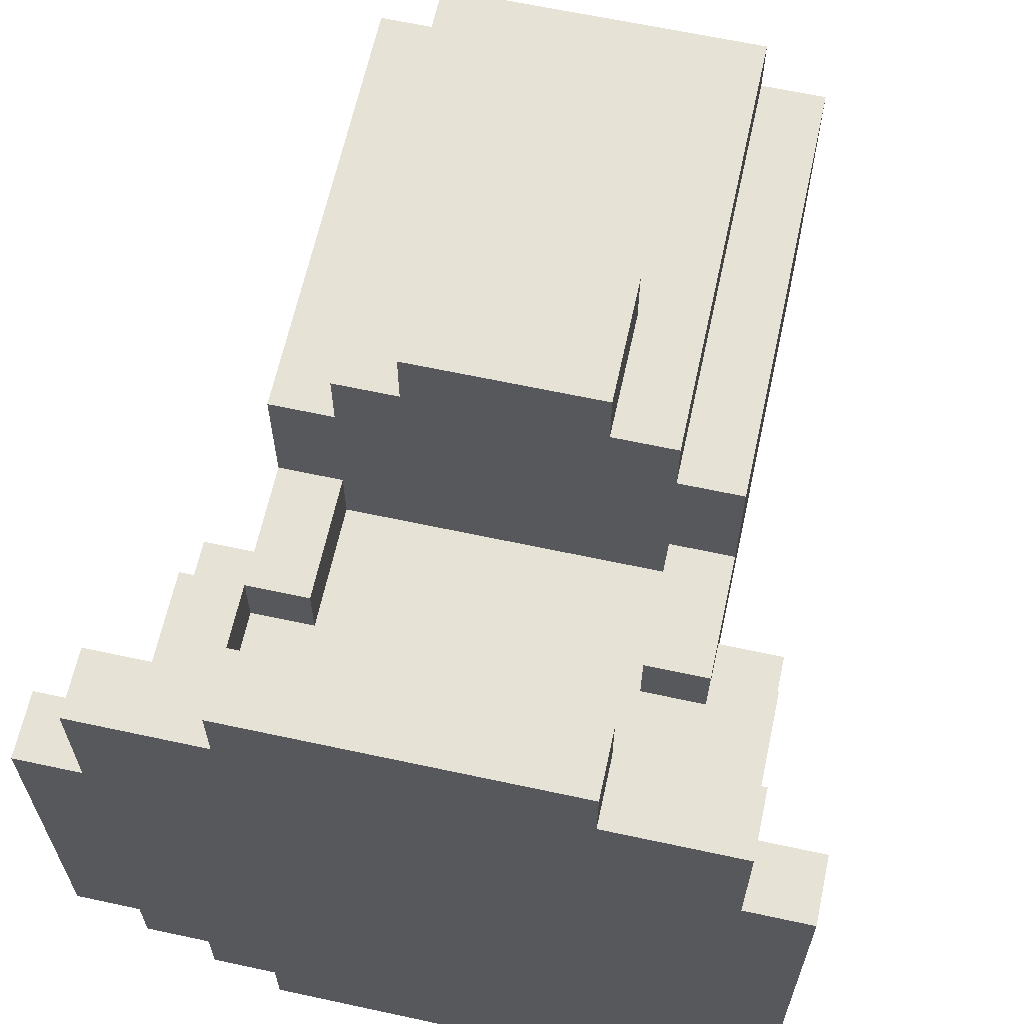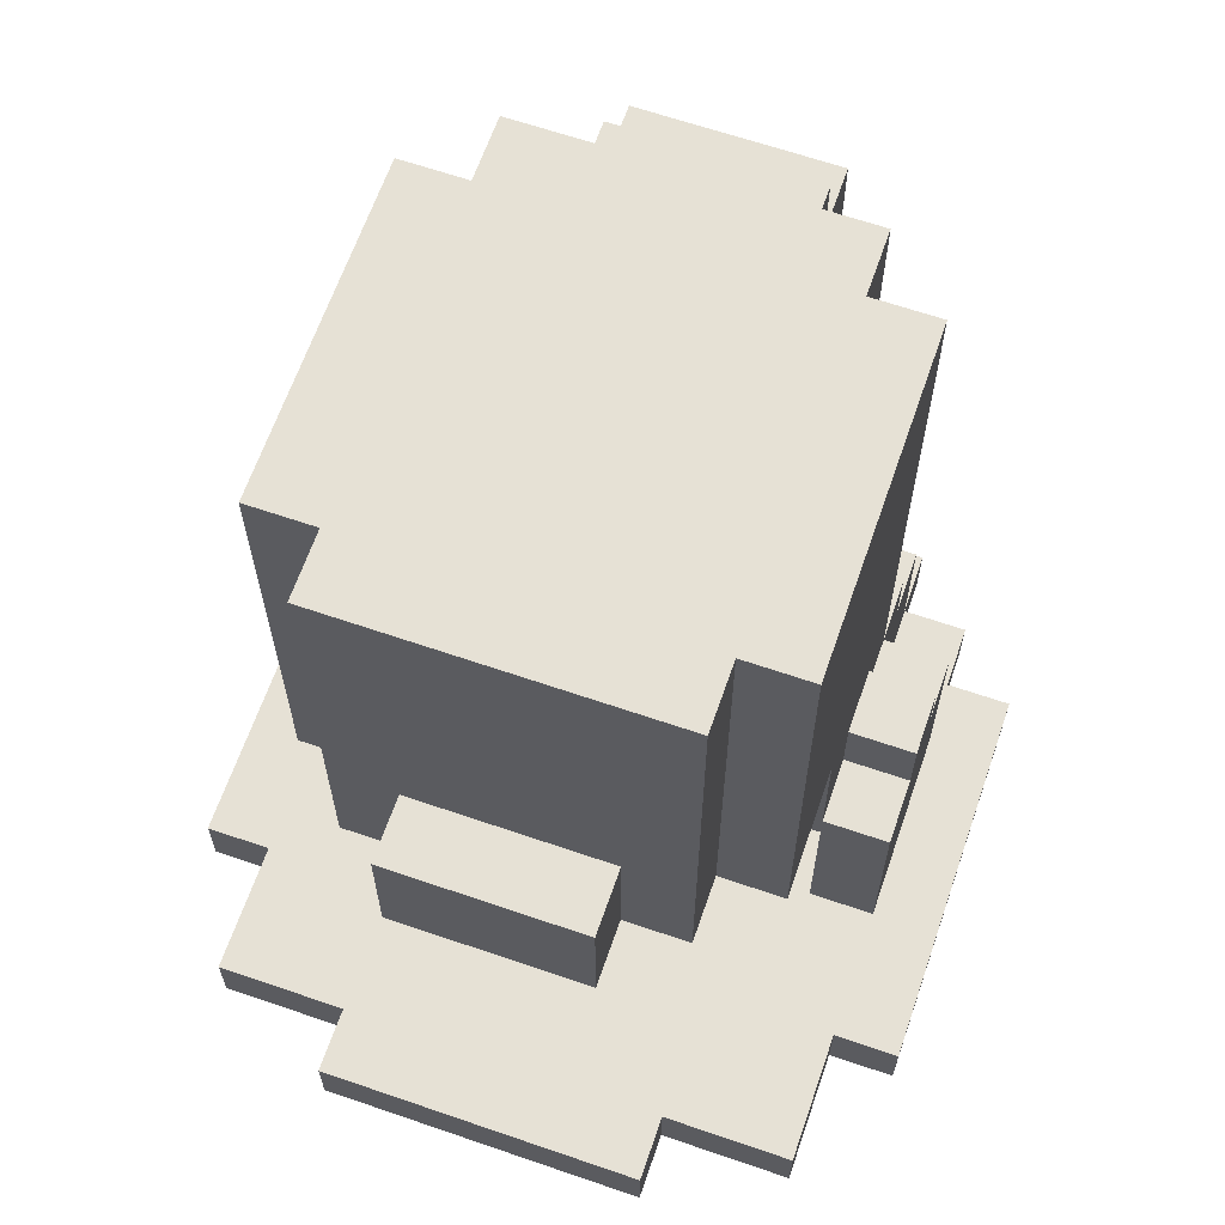
<metadata>
{"format":"obj","ext":"obj","renderer":"f3d","projection":"perspective","resolution":1024,"background":"white","views":[{"elev":63.8,"azim":12.3,"up":"+Z"},{"elev":64.6,"azim":19.1,"up":"+Y"}]}
</metadata>
<code>
o
v -3.1 0.1 21.9
v -3.1 0.1 21.3
v -3.1 0.2 21.9
v -3.1 0.2 21.3
v -3 0.1 22.1
v -3 0.1 21.9
v -3 0.1 21.3
v -3 0.1 21.2
v -3 0.2 22.1
v -3 0.2 21.9
v -3 0.2 21.7
v -3 0.2 21.4
v -3 0.2 21.3
v -3 0.2 21.2
v -3 0.5 21.7
v -3 0.5 21.6
v -3 0.5 21.5
v -3 0.5 21.4
v -3 0.6 21.6
v -3 0.6 21.5
v -2.9 0.1 21.2
v -2.9 0.1 21.1
v -2.9 0.2 21.4
v -2.9 0.2 21.2
v -2.9 0.2 21.1
v -2.9 0.4 21.3
v -2.9 0.4 21.2
v -2.9 0.5 21.7
v -2.9 0.5 21.6
v -2.9 0.5 21.5
v -2.9 0.5 21.4
v -2.9 0.5 21.3
v -2.9 0.6 21.6
v -2.9 0.6 21.5
v -2.9 0.7 21.9
v -2.9 0.7 21.7
v -2.9 0.9 21.9
v -2.9 0.9 21.4
v -2.9 1 21.9
v -2.9 1 21.4
v -2.9 1.3 21.9
v -2.9 1.3 21.4
v -2.9 1.4 21.9
v -2.9 1.4 21.4
v -2.8 0.1 22.2
v -2.8 0.1 22.1
v -2.8 0.1 21.1
v -2.8 0.1 21
v -2.8 0.2 22.2
v -2.8 0.2 22.1
v -2.8 0.2 21.2
v -2.8 0.2 21.1
v -2.8 0.2 21
v -2.8 0.4 21.3
v -2.8 0.4 21.2
v -2.8 0.4 21.1
v -2.8 0.5 21.4
v -2.8 0.5 21.3
v -2.8 0.6 21.3
v -2.8 0.6 21.2
v -2.8 0.7 22
v -2.8 0.7 21.9
v -2.8 0.9 22
v -2.8 0.9 21.9
v -2.8 0.9 21.4
v -2.8 0.9 21.3
v -2.8 1 22
v -2.8 1 21.9
v -2.8 1 21.4
v -2.8 1 21.3
v -2.8 1.3 22
v -2.8 1.3 21.9
v -2.8 1.3 21.4
v -2.8 1.3 21.3
v -2.8 1.4 22
v -2.8 1.4 21.9
v -2.8 1.4 21.4
v -2.8 1.4 21.3
v -2.7 0.4 21.2
v -2.7 0.4 21.1
v -2.7 0.6 21.3
v -2.7 0.6 21.2
v -2.7 0.7 22.1
v -2.7 0.7 22
v -2.7 0.8 22.1
v -2.7 0.8 22
v -2.7 0.9 22.1
v -2.7 0.9 22
v -2.7 0.9 21.3
v -2.7 1 21.3
v -2.7 1.2 21.2
v -2.7 1.2 21.1
v -2.7 1.3 21.3
v -2.7 1.3 21.2
v -2.3 0.5 21.7
v -2.3 0.5 21.6
v -2.3 0.7 21.7
v -2.3 0.7 21.6
v -2.2 0.2 21.7
v -2.2 0.2 21.6
v -2.2 0.5 21.7
v -2.2 0.5 21.6
v -2.9 0.2 21.7
v -2.9 0.2 21.6
v -2.9 0.5 21.7
v -2.9 0.5 21.6
v -2.8 0.5 21.7
v -2.8 0.5 21.6
v -2.8 0.7 21.7
v -2.8 0.7 21.6
v -2.4 0.4 21.2
v -2.4 0.4 21.1
v -2.4 0.5 21.2
v -2.4 0.6 21.3
v -2.4 0.6 21.2
v -2.4 0.7 22.1
v -2.4 0.7 22
v -2.4 0.8 22.1
v -2.4 0.8 22
v -2.4 0.9 22.1
v -2.4 0.9 22
v -2.4 0.9 21.3
v -2.4 1 21.3
v -2.4 1.1 21.3
v -2.4 1.1 21.2
v -2.4 1.2 21.2
v -2.4 1.2 21.1
v -2.4 1.3 21.3
v -2.4 1.3 21.2
v -2.3 0.1 22.2
v -2.3 0.1 22.1
v -2.3 0.1 21.1
v -2.3 0.1 21
v -2.3 0.2 22.2
v -2.3 0.2 22.1
v -2.3 0.2 21.2
v -2.3 0.2 21.1
v -2.3 0.2 21
v -2.3 0.4 21.3
v -2.3 0.4 21.2
v -2.3 0.4 21.1
v -2.3 0.5 21.4
v -2.3 0.5 21.3
v -2.3 0.5 21.2
v -2.3 0.6 21.3
v -2.3 0.6 21.2
v -2.3 0.7 22
v -2.3 0.7 21.9
v -2.3 0.9 22
v -2.3 0.9 21.9
v -2.3 0.9 21.4
v -2.3 0.9 21.3
v -2.3 1 22
v -2.3 1 21.9
v -2.3 1 21.4
v -2.3 1 21.3
v -2.3 1.3 22
v -2.3 1.3 21.9
v -2.3 1.3 21.4
v -2.3 1.3 21.3
v -2.3 1.4 22
v -2.3 1.4 21.9
v -2.3 1.4 21.4
v -2.3 1.4 21.3
v -2.2 0.1 21.2
v -2.2 0.1 21.1
v -2.2 0.2 21.4
v -2.2 0.2 21.2
v -2.2 0.2 21.1
v -2.2 0.4 21.3
v -2.2 0.4 21.2
v -2.2 0.5 21.7
v -2.2 0.5 21.6
v -2.2 0.5 21.5
v -2.2 0.5 21.4
v -2.2 0.5 21.3
v -2.2 0.6 21.6
v -2.2 0.6 21.5
v -2.2 0.7 21.9
v -2.2 0.7 21.7
v -2.2 0.9 21.9
v -2.2 0.9 21.4
v -2.2 1 21.9
v -2.2 1 21.4
v -2.2 1.3 21.9
v -2.2 1.3 21.4
v -2.2 1.4 21.9
v -2.2 1.4 21.4
v -2.1 0.1 22.1
v -2.1 0.1 21.9
v -2.1 0.1 21.3
v -2.1 0.1 21.2
v -2.1 0.2 22.1
v -2.1 0.2 21.9
v -2.1 0.2 21.7
v -2.1 0.2 21.4
v -2.1 0.2 21.3
v -2.1 0.2 21.2
v -2.1 0.5 21.7
v -2.1 0.5 21.6
v -2.1 0.5 21.5
v -2.1 0.5 21.4
v -2.1 0.6 21.6
v -2.1 0.6 21.5
v -2 0.1 21.9
v -2 0.1 21.3
v -2 0.2 21.9
v -2 0.2 21.3
v -2.8 0.1 22.2
v -2.8 0.2 22.2
v -2.3 0.1 22.2
v -2.3 0.2 22.2
v -3 0.1 22.1
v -3 0.2 22.1
v -2.8 0.1 22.1
v -2.8 0.2 22.1
v -2.7 0.7 22.1
v -2.7 0.8 22.1
v -2.7 0.9 22.1
v -2.4 0.7 22.1
v -2.4 0.8 22.1
v -2.4 0.9 22.1
v -2.3 0.1 22.1
v -2.3 0.2 22.1
v -2.1 0.1 22.1
v -2.1 0.2 22.1
v -2.8 0.7 22
v -2.8 0.9 22
v -2.8 1 22
v -2.8 1.3 22
v -2.8 1.4 22
v -2.7 0.7 22
v -2.7 0.8 22
v -2.7 0.9 22
v -2.4 0.7 22
v -2.4 0.8 22
v -2.4 0.9 22
v -2.3 0.7 22
v -2.3 0.9 22
v -2.3 1 22
v -2.3 1.3 22
v -2.3 1.4 22
v -3.1 0.1 21.9
v -3.1 0.2 21.9
v -3 0.1 21.9
v -3 0.2 21.9
v -2.9 0.7 21.9
v -2.9 0.9 21.9
v -2.9 1 21.9
v -2.9 1.3 21.9
v -2.9 1.4 21.9
v -2.8 0.7 21.9
v -2.8 0.9 21.9
v -2.8 1 21.9
v -2.8 1.3 21.9
v -2.8 1.4 21.9
v -2.3 0.7 21.9
v -2.3 0.9 21.9
v -2.3 1 21.9
v -2.3 1.3 21.9
v -2.3 1.4 21.9
v -2.2 0.7 21.9
v -2.2 0.9 21.9
v -2.2 1 21.9
v -2.2 1.3 21.9
v -2.2 1.4 21.9
v -2.1 0.1 21.9
v -2.1 0.2 21.9
v -2 0.1 21.9
v -2 0.2 21.9
v -3 0.2 21.7
v -3 0.5 21.7
v -2.9 0.2 21.7
v -2.9 0.5 21.7
v -2.9 0.7 21.7
v -2.8 0.5 21.7
v -2.8 0.7 21.7
v -2.3 0.5 21.7
v -2.3 0.7 21.7
v -2.2 0.2 21.7
v -2.2 0.5 21.7
v -2.2 0.7 21.7
v -2.1 0.2 21.7
v -2.1 0.5 21.7
v -3 0.5 21.6
v -3 0.6 21.6
v -2.9 0.2 21.6
v -2.9 0.5 21.6
v -2.9 0.6 21.6
v -2.8 0.5 21.6
v -2.8 0.7 21.6
v -2.7 0.7 21.6
v -2.4 0.7 21.6
v -2.3 0.5 21.6
v -2.3 0.7 21.6
v -2.2 0.2 21.6
v -2.2 0.5 21.6
v -2.2 0.6 21.6
v -2.1 0.5 21.6
v -2.1 0.6 21.6
v -3 0.5 21.5
v -3 0.6 21.5
v -2.9 0.5 21.5
v -2.9 0.6 21.5
v -2.2 0.5 21.5
v -2.2 0.6 21.5
v -2.1 0.5 21.5
v -2.1 0.6 21.5
v -3 0.2 21.4
v -3 0.5 21.4
v -2.9 0.2 21.4
v -2.9 0.5 21.4
v -2.9 0.9 21.4
v -2.9 1 21.4
v -2.9 1.3 21.4
v -2.9 1.4 21.4
v -2.8 0.5 21.4
v -2.8 0.9 21.4
v -2.8 1 21.4
v -2.8 1.3 21.4
v -2.8 1.4 21.4
v -2.3 0.5 21.4
v -2.3 0.9 21.4
v -2.3 1 21.4
v -2.3 1.3 21.4
v -2.3 1.4 21.4
v -2.2 0.2 21.4
v -2.2 0.5 21.4
v -2.2 0.9 21.4
v -2.2 1 21.4
v -2.2 1.3 21.4
v -2.2 1.4 21.4
v -2.1 0.2 21.4
v -2.1 0.5 21.4
v -3.1 0.1 21.3
v -3.1 0.2 21.3
v -3 0.1 21.3
v -3 0.2 21.3
v -2.9 0.4 21.3
v -2.9 0.5 21.3
v -2.8 0.4 21.3
v -2.8 0.5 21.3
v -2.8 0.6 21.3
v -2.8 0.9 21.3
v -2.8 1 21.3
v -2.8 1.3 21.3
v -2.8 1.4 21.3
v -2.7 0.6 21.3
v -2.7 0.9 21.3
v -2.7 1 21.3
v -2.7 1.3 21.3
v -2.4 0.6 21.3
v -2.4 0.9 21.3
v -2.4 1 21.3
v -2.4 1.1 21.3
v -2.4 1.3 21.3
v -2.3 0.4 21.3
v -2.3 0.5 21.3
v -2.3 0.6 21.3
v -2.3 0.9 21.3
v -2.3 1 21.3
v -2.3 1.3 21.3
v -2.3 1.4 21.3
v -2.2 0.4 21.3
v -2.2 0.5 21.3
v -2.1 0.1 21.3
v -2.1 0.2 21.3
v -2 0.1 21.3
v -2 0.2 21.3
v -3 0.1 21.2
v -3 0.2 21.2
v -2.9 0.1 21.2
v -2.9 0.2 21.2
v -2.9 0.4 21.2
v -2.8 0.2 21.2
v -2.8 0.4 21.2
v -2.8 0.6 21.2
v -2.7 0.4 21.2
v -2.7 0.6 21.2
v -2.7 1.2 21.2
v -2.7 1.3 21.2
v -2.4 0.4 21.2
v -2.4 0.5 21.2
v -2.4 0.6 21.2
v -2.4 1.2 21.2
v -2.4 1.3 21.2
v -2.3 0.2 21.2
v -2.3 0.4 21.2
v -2.3 0.5 21.2
v -2.3 0.6 21.2
v -2.2 0.1 21.2
v -2.2 0.2 21.2
v -2.2 0.4 21.2
v -2.1 0.1 21.2
v -2.1 0.2 21.2
v -2.9 0.1 21.1
v -2.9 0.2 21.1
v -2.8 0.1 21.1
v -2.8 0.2 21.1
v -2.8 0.4 21.1
v -2.7 0.4 21.1
v -2.7 1.2 21.1
v -2.4 0.4 21.1
v -2.4 1.2 21.1
v -2.3 0.1 21.1
v -2.3 0.2 21.1
v -2.3 0.4 21.1
v -2.2 0.1 21.1
v -2.2 0.2 21.1
v -2.8 0.1 21
v -2.8 0.2 21
v -2.3 0.1 21
v -2.3 0.2 21
v -2.8 0.1 22.2
v -2.3 0.1 22.2
v -3 0.1 22.1
v -2.8 0.1 22.1
v -2.3 0.1 22.1
v -2.1 0.1 22.1
v -3.1 0.1 21.9
v -3 0.1 21.9
v -2.1 0.1 21.9
v -2 0.1 21.9
v -3.1 0.1 21.3
v -3 0.1 21.3
v -2.1 0.1 21.3
v -2 0.1 21.3
v -3 0.1 21.2
v -2.9 0.1 21.2
v -2.2 0.1 21.2
v -2.1 0.1 21.2
v -2.9 0.1 21.1
v -2.8 0.1 21.1
v -2.3 0.1 21.1
v -2.2 0.1 21.1
v -2.8 0.1 21
v -2.3 0.1 21
v -2.9 0.5 21.7
v -2.8 0.5 21.7
v -2.3 0.5 21.7
v -2.2 0.5 21.7
v -2.9 0.5 21.6
v -2.8 0.5 21.6
v -2.3 0.5 21.6
v -2.2 0.5 21.6
v -2.7 0.7 22.1
v -2.4 0.7 22.1
v -2.8 0.7 22
v -2.7 0.7 22
v -2.4 0.7 22
v -2.3 0.7 22
v -2.9 0.7 21.9
v -2.8 0.7 21.9
v -2.7 0.7 21.9
v -2.6 0.7 21.9
v -2.5 0.7 21.9
v -2.4 0.7 21.9
v -2.3 0.7 21.9
v -2.2 0.7 21.9
v -2.6 0.7 21.8
v -2.5 0.7 21.8
v -2.9 0.7 21.7
v -2.8 0.7 21.7
v -2.7 0.7 21.7
v -2.4 0.7 21.7
v -2.3 0.7 21.7
v -2.2 0.7 21.7
v -2.8 0.7 21.6
v -2.7 0.7 21.6
v -2.4 0.7 21.6
v -2.3 0.7 21.6
v -2.8 0.2 22.2
v -2.3 0.2 22.2
v -3 0.2 22.1
v -2.8 0.2 22.1
v -2.3 0.2 22.1
v -2.1 0.2 22.1
v -3.1 0.2 21.9
v -3 0.2 21.9
v -2.1 0.2 21.9
v -2 0.2 21.9
v -3 0.2 21.7
v -2.9 0.2 21.7
v -2.2 0.2 21.7
v -2.1 0.2 21.7
v -2.9 0.2 21.6
v -2.2 0.2 21.6
v -3 0.2 21.4
v -2.9 0.2 21.4
v -2.2 0.2 21.4
v -2.1 0.2 21.4
v -3.1 0.2 21.3
v -3 0.2 21.3
v -2.1 0.2 21.3
v -2 0.2 21.3
v -3 0.2 21.2
v -2.9 0.2 21.2
v -2.8 0.2 21.2
v -2.3 0.2 21.2
v -2.2 0.2 21.2
v -2.1 0.2 21.2
v -2.9 0.2 21.1
v -2.8 0.2 21.1
v -2.3 0.2 21.1
v -2.2 0.2 21.1
v -2.8 0.2 21
v -2.3 0.2 21
v -2.9 0.4 21.3
v -2.8 0.4 21.3
v -2.3 0.4 21.3
v -2.2 0.4 21.3
v -2.9 0.4 21.2
v -2.8 0.4 21.2
v -2.7 0.4 21.2
v -2.4 0.4 21.2
v -2.3 0.4 21.2
v -2.2 0.4 21.2
v -2.8 0.4 21.1
v -2.7 0.4 21.1
v -2.4 0.4 21.1
v -2.3 0.4 21.1
v -3 0.5 21.7
v -2.9 0.5 21.7
v -2.2 0.5 21.7
v -2.1 0.5 21.7
v -3 0.5 21.6
v -2.9 0.5 21.6
v -2.2 0.5 21.6
v -2.1 0.5 21.6
v -3 0.5 21.5
v -2.9 0.5 21.5
v -2.2 0.5 21.5
v -2.1 0.5 21.5
v -3 0.5 21.4
v -2.9 0.5 21.4
v -2.8 0.5 21.4
v -2.3 0.5 21.4
v -2.2 0.5 21.4
v -2.1 0.5 21.4
v -2.9 0.5 21.3
v -2.8 0.5 21.3
v -2.3 0.5 21.3
v -2.2 0.5 21.3
v -3 0.6 21.6
v -2.9 0.6 21.6
v -2.2 0.6 21.6
v -2.1 0.6 21.6
v -3 0.6 21.5
v -2.9 0.6 21.5
v -2.2 0.6 21.5
v -2.1 0.6 21.5
v -2.8 0.6 21.3
v -2.7 0.6 21.3
v -2.4 0.6 21.3
v -2.3 0.6 21.3
v -2.8 0.6 21.2
v -2.7 0.6 21.2
v -2.4 0.6 21.2
v -2.3 0.6 21.2
v -2.7 0.9 22.1
v -2.4 0.9 22.1
v -2.7 0.9 22
v -2.4 0.9 22
v -2.7 1.2 21.2
v -2.4 1.2 21.2
v -2.7 1.2 21.1
v -2.4 1.2 21.1
v -2.7 1.3 21.3
v -2.4 1.3 21.3
v -2.7 1.3 21.2
v -2.4 1.3 21.2
v -2.8 1.4 22
v -2.3 1.4 22
v -2.9 1.4 21.9
v -2.8 1.4 21.9
v -2.7 1.4 21.9
v -2.4 1.4 21.9
v -2.3 1.4 21.9
v -2.2 1.4 21.9
v -2.8 1.4 21.8
v -2.7 1.4 21.8
v -2.4 1.4 21.8
v -2.3 1.4 21.8
v -2.8 1.4 21.5
v -2.7 1.4 21.5
v -2.4 1.4 21.5
v -2.3 1.4 21.5
v -2.9 1.4 21.4
v -2.8 1.4 21.4
v -2.7 1.4 21.4
v -2.4 1.4 21.4
v -2.3 1.4 21.4
v -2.2 1.4 21.4
v -2.8 1.4 21.3
v -2.3 1.4 21.3
f 3 2 1
f 4 2 3
f 9 6 5
f 10 6 9
f 13 8 7
f 14 8 13
f 15 12 11
f 16 12 15
f 17 12 16
f 18 12 17
f 19 17 16
f 20 17 19
f 24 22 21
f 25 22 24
f 26 24 23
f 27 24 26
f 31 26 23
f 32 26 31
f 33 29 28
f 34 31 30
f 36 33 28
f 36 34 33
f 37 36 35
f 38 31 34
f 38 36 37
f 38 34 36
f 39 38 37
f 40 38 39
f 41 40 39
f 42 40 41
f 43 42 41
f 44 42 43
f 49 46 45
f 50 46 49
f 52 48 47
f 53 48 52
f 55 52 51
f 56 52 55
f 58 55 54
f 59 55 58
f 59 58 57
f 60 55 59
f 63 62 61
f 64 62 63
f 65 59 57
f 66 59 65
f 67 64 63
f 68 64 67
f 69 66 65
f 70 66 69
f 71 68 67
f 72 68 71
f 73 70 69
f 74 70 73
f 75 72 71
f 76 72 75
f 77 74 73
f 78 74 77
f 82 80 79
f 85 84 83
f 86 84 85
f 87 86 85
f 88 86 87
f 89 82 81
f 90 82 89
f 91 80 82
f 91 82 90
f 92 80 91
f 93 91 90
f 94 91 93
f 97 96 95
f 98 96 97
f 101 100 99
f 102 100 101
f 103 104 105
f 105 104 106
f 107 108 109
f 109 108 110
f 111 112 113
f 113 112 115
f 116 117 118
f 118 117 119
f 118 119 120
f 120 119 121
f 114 115 122
f 122 115 123
f 123 115 124
f 115 112 125
f 124 115 125
f 124 125 126
f 125 112 126
f 126 112 127
f 124 126 128
f 128 126 129
f 130 131 134
f 134 131 135
f 132 133 137
f 137 133 138
f 136 137 140
f 140 137 141
f 139 140 143
f 143 140 144
f 142 143 145
f 143 144 145
f 145 144 146
f 147 148 149
f 149 148 150
f 142 145 151
f 151 145 152
f 149 150 153
f 153 150 154
f 151 152 155
f 155 152 156
f 153 154 157
f 157 154 158
f 155 156 159
f 159 156 160
f 157 158 161
f 161 158 162
f 159 160 163
f 163 160 164
f 165 166 168
f 168 166 169
f 167 168 170
f 170 168 171
f 167 170 175
f 175 170 176
f 172 173 177
f 174 175 178
f 172 177 180
f 177 178 180
f 179 180 181
f 178 175 182
f 181 180 182
f 180 178 182
f 181 182 183
f 183 182 184
f 183 184 185
f 185 184 186
f 185 186 187
f 187 186 188
f 189 190 193
f 193 190 194
f 191 192 197
f 197 192 198
f 195 196 199
f 199 196 200
f 200 196 201
f 201 196 202
f 200 201 203
f 203 201 204
f 205 206 207
f 207 206 208
f 211 210 209
f 212 210 211
f 215 214 213
f 216 214 215
f 220 218 217
f 221 219 218
f 221 218 220
f 222 219 221
f 225 224 223
f 226 224 225
f 232 228 227
f 233 228 232
f 234 229 228
f 234 228 233
f 237 229 234
f 238 236 235
f 238 237 236
f 239 229 237
f 239 237 238
f 240 230 229
f 240 229 239
f 241 231 230
f 241 230 240
f 242 231 241
f 245 244 243
f 246 244 245
f 252 248 247
f 253 249 248
f 253 248 252
f 254 250 249
f 254 249 253
f 255 251 250
f 255 250 254
f 256 251 255
f 262 258 257
f 263 259 258
f 263 258 262
f 264 260 259
f 264 259 263
f 265 261 260
f 265 260 264
f 266 261 265
f 269 268 267
f 270 268 269
f 273 272 271
f 274 272 273
f 276 275 274
f 277 275 276
f 281 279 278
f 282 279 281
f 283 281 280
f 284 281 283
f 288 286 285
f 289 286 288
f 290 288 287
f 292 291 290
f 293 292 290
f 294 290 287
f 294 293 290
f 295 293 294
f 296 294 287
f 297 294 296
f 299 298 297
f 300 298 299
f 301 302 303
f 303 302 304
f 305 306 307
f 307 306 308
f 309 310 311
f 311 310 312
f 312 313 317
f 313 314 318
f 317 313 318
f 314 315 319
f 318 314 319
f 315 316 320
f 319 315 320
f 320 316 321
f 322 323 328
f 323 324 329
f 328 323 329
f 324 325 330
f 329 324 330
f 325 326 331
f 330 325 331
f 331 326 332
f 327 328 333
f 333 328 334
f 335 336 337
f 337 336 338
f 339 340 341
f 341 340 342
f 343 344 348
f 344 345 349
f 348 344 349
f 345 346 350
f 349 345 350
f 346 347 351
f 350 346 351
f 351 347 356
f 352 353 359
f 353 354 360
f 359 353 360
f 354 355 361
f 360 354 361
f 355 356 361
f 356 347 362
f 361 356 362
f 362 347 363
f 357 358 364
f 364 358 365
f 366 367 368
f 368 367 369
f 370 371 372
f 372 371 373
f 373 374 375
f 375 374 376
f 376 377 378
f 378 377 379
f 380 381 385
f 385 381 386
f 382 383 388
f 383 384 389
f 388 383 389
f 389 384 390
f 387 388 392
f 392 388 393
f 391 392 394
f 394 392 395
f 396 397 398
f 398 397 399
f 399 400 401
f 399 401 403
f 401 402 403
f 403 402 404
f 399 403 406
f 406 403 407
f 405 406 408
f 408 406 409
f 410 411 412
f 412 411 413
f 417 415 414
f 418 415 417
f 421 417 416
f 421 419 418
f 421 418 417
f 422 419 421
f 424 421 420
f 424 423 422
f 424 422 421
f 425 423 424
f 426 423 425
f 427 423 426
f 428 426 425
f 429 426 428
f 430 426 429
f 431 426 430
f 432 430 429
f 433 430 432
f 434 430 433
f 435 430 434
f 436 434 433
f 437 434 436
f 442 439 438
f 443 439 442
f 444 441 440
f 445 441 444
f 449 447 446
f 450 447 449
f 453 449 448
f 454 450 449
f 454 449 453
f 455 450 454
f 456 450 455
f 457 451 450
f 457 450 456
f 458 451 457
f 460 456 455
f 460 454 453
f 460 455 454
f 461 458 457
f 461 456 460
f 461 457 456
f 462 453 452
f 463 460 453
f 463 453 462
f 463 461 460
f 464 461 463
f 465 458 461
f 465 461 464
f 466 459 458
f 466 458 465
f 467 459 466
f 468 464 463
f 469 465 464
f 469 464 468
f 470 466 465
f 470 465 469
f 471 466 470
f 472 473 475
f 475 473 476
f 474 475 479
f 476 477 479
f 475 476 479
f 479 477 480
f 478 479 482
f 480 481 482
f 479 480 482
f 482 481 483
f 483 481 484
f 484 481 485
f 483 484 486
f 486 484 487
f 478 482 488
f 485 481 491
f 488 489 492
f 478 488 492
f 492 489 493
f 490 491 494
f 491 481 494
f 494 481 495
f 493 489 496
f 496 489 497
f 490 494 500
f 500 494 501
f 497 498 502
f 502 498 503
f 499 500 504
f 504 500 505
f 503 504 506
f 506 504 507
f 508 509 512
f 512 509 513
f 510 511 516
f 516 511 517
f 513 514 518
f 518 514 519
f 515 516 520
f 520 516 521
f 522 523 526
f 526 523 527
f 524 525 528
f 528 525 529
f 530 531 534
f 534 531 535
f 532 533 538
f 538 533 539
f 535 536 540
f 540 536 541
f 537 538 542
f 542 538 543
f 544 545 548
f 548 545 549
f 546 547 550
f 550 547 551
f 552 553 556
f 556 553 557
f 554 555 558
f 558 555 559
f 560 561 562
f 562 561 563
f 564 565 566
f 566 565 567
f 568 569 570
f 570 569 571
f 572 573 575
f 575 573 576
f 576 573 577
f 577 573 578
f 574 575 580
f 575 576 580
f 576 577 581
f 580 576 581
f 578 579 582
f 581 577 582
f 577 578 582
f 582 579 583
f 580 581 584
f 574 580 584
f 581 582 585
f 584 581 585
f 582 583 586
f 585 582 586
f 583 579 587
f 586 583 587
f 584 585 588
f 574 584 588
f 588 585 589
f 585 586 590
f 589 585 590
f 586 587 591
f 590 586 591
f 587 579 592
f 591 587 592
f 592 579 593
f 590 591 594
f 591 592 594
f 589 590 594
f 594 592 595

</code>
